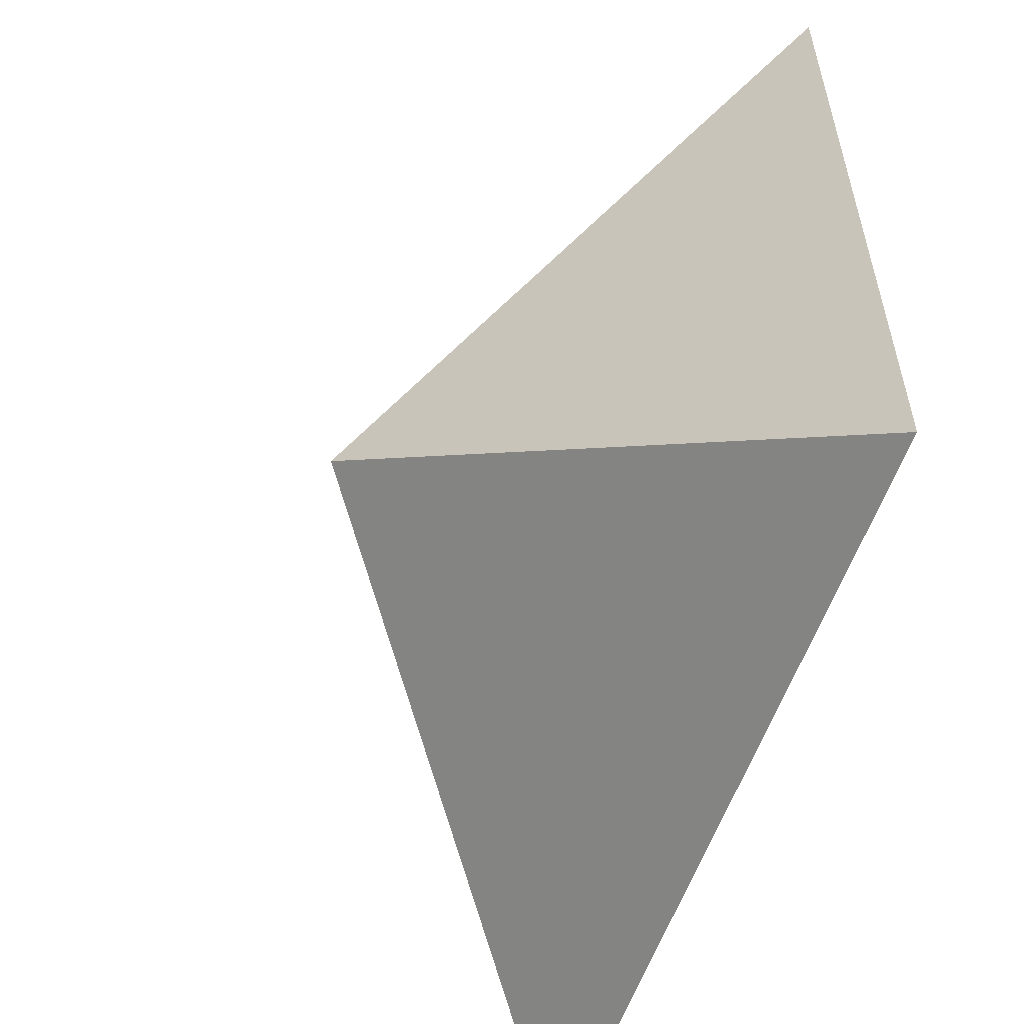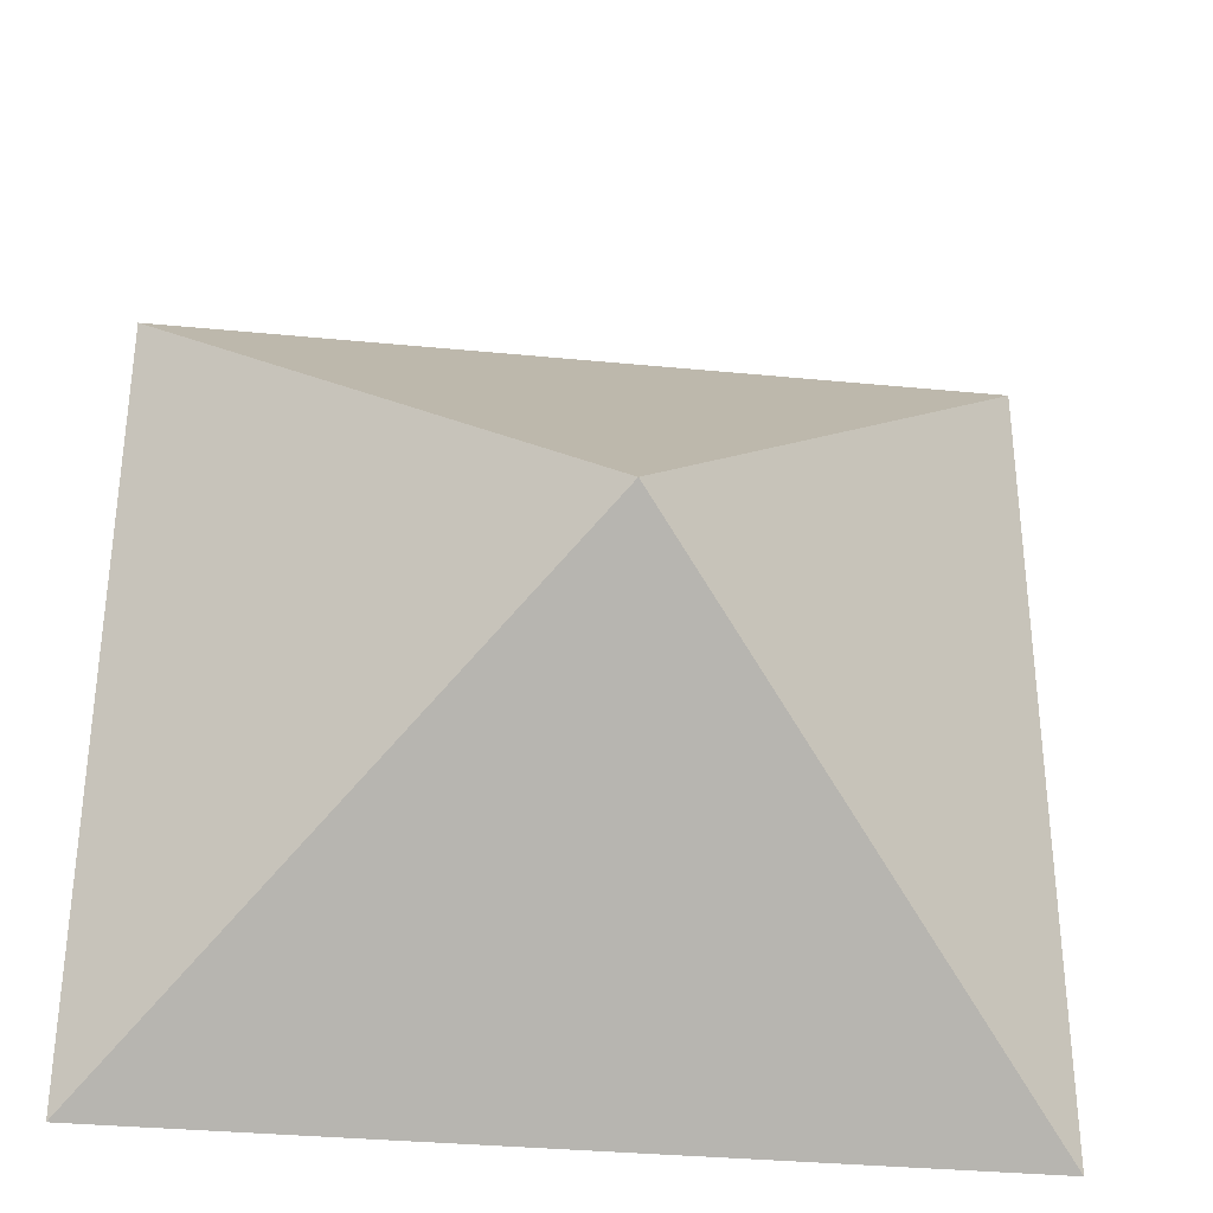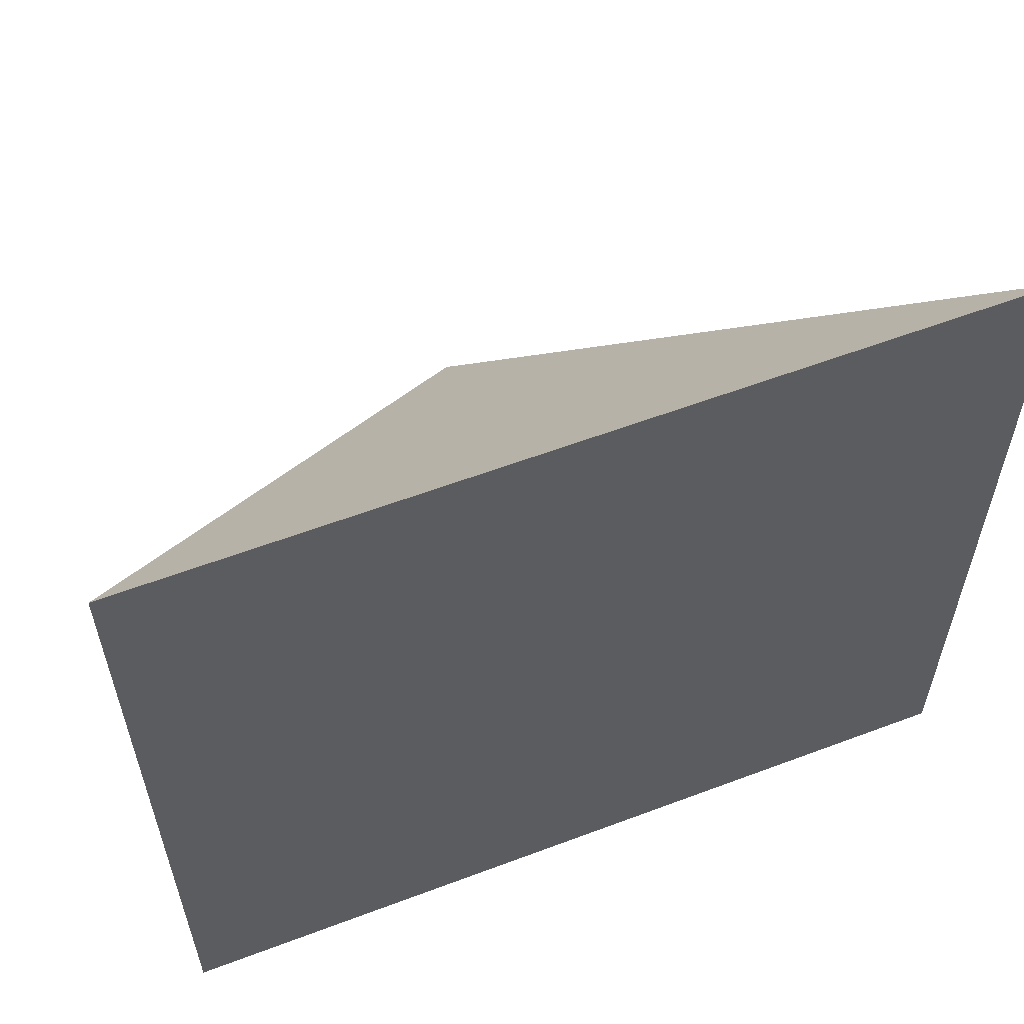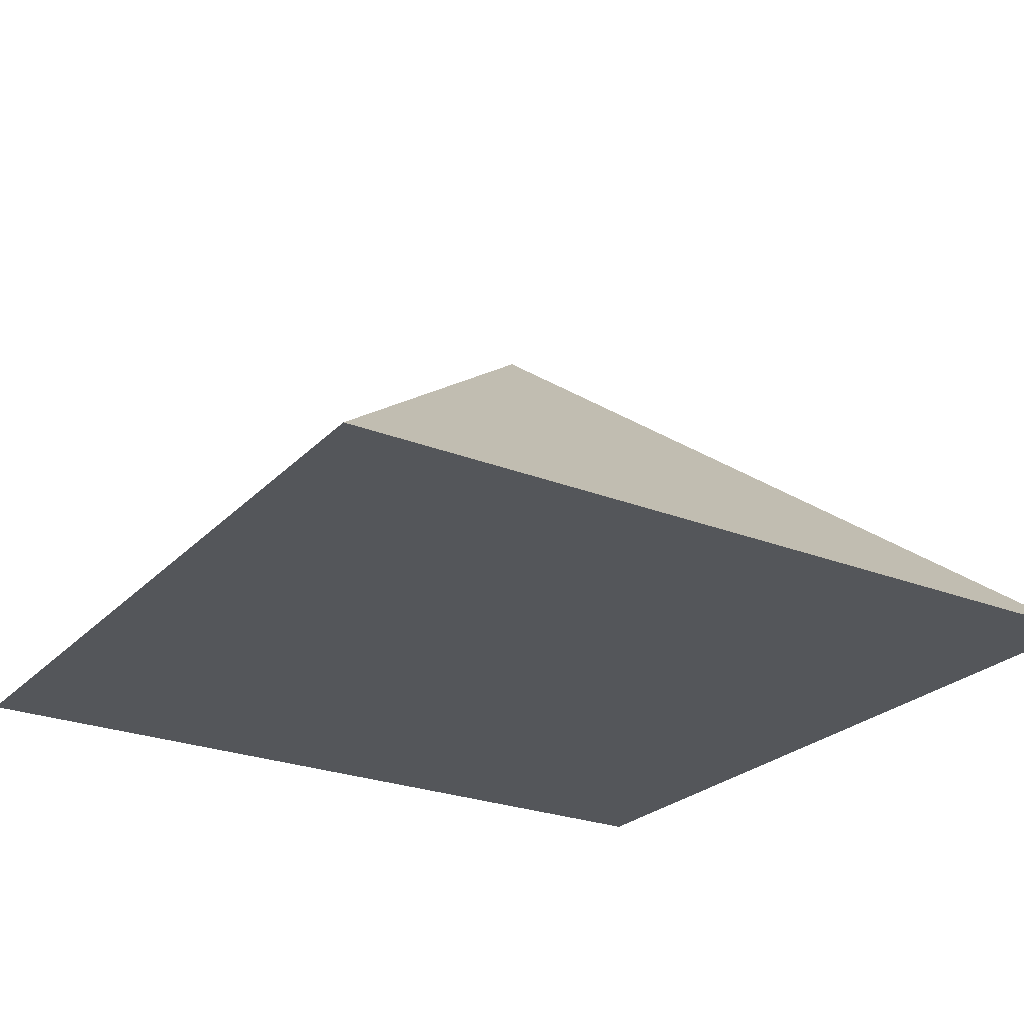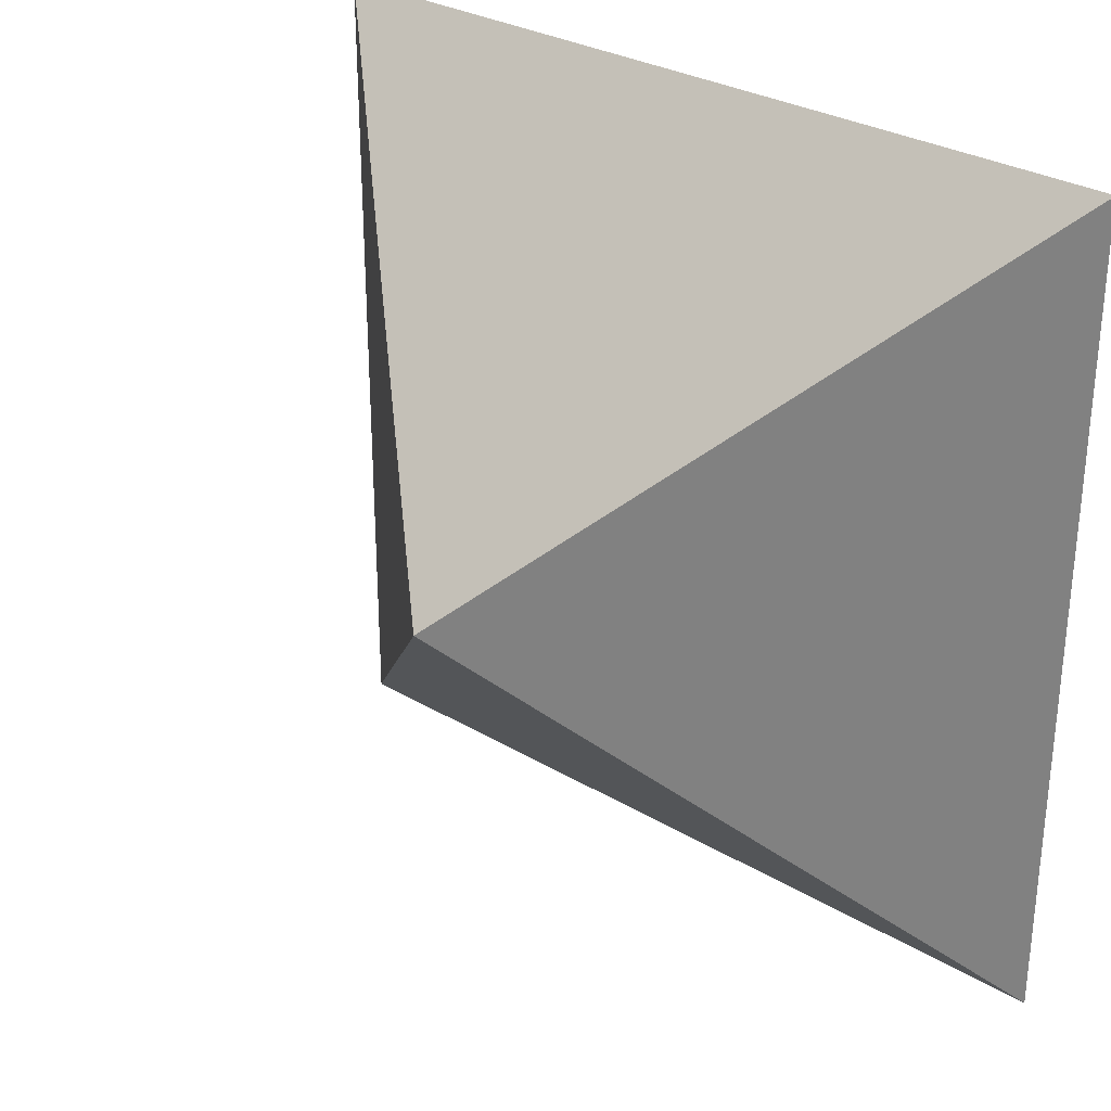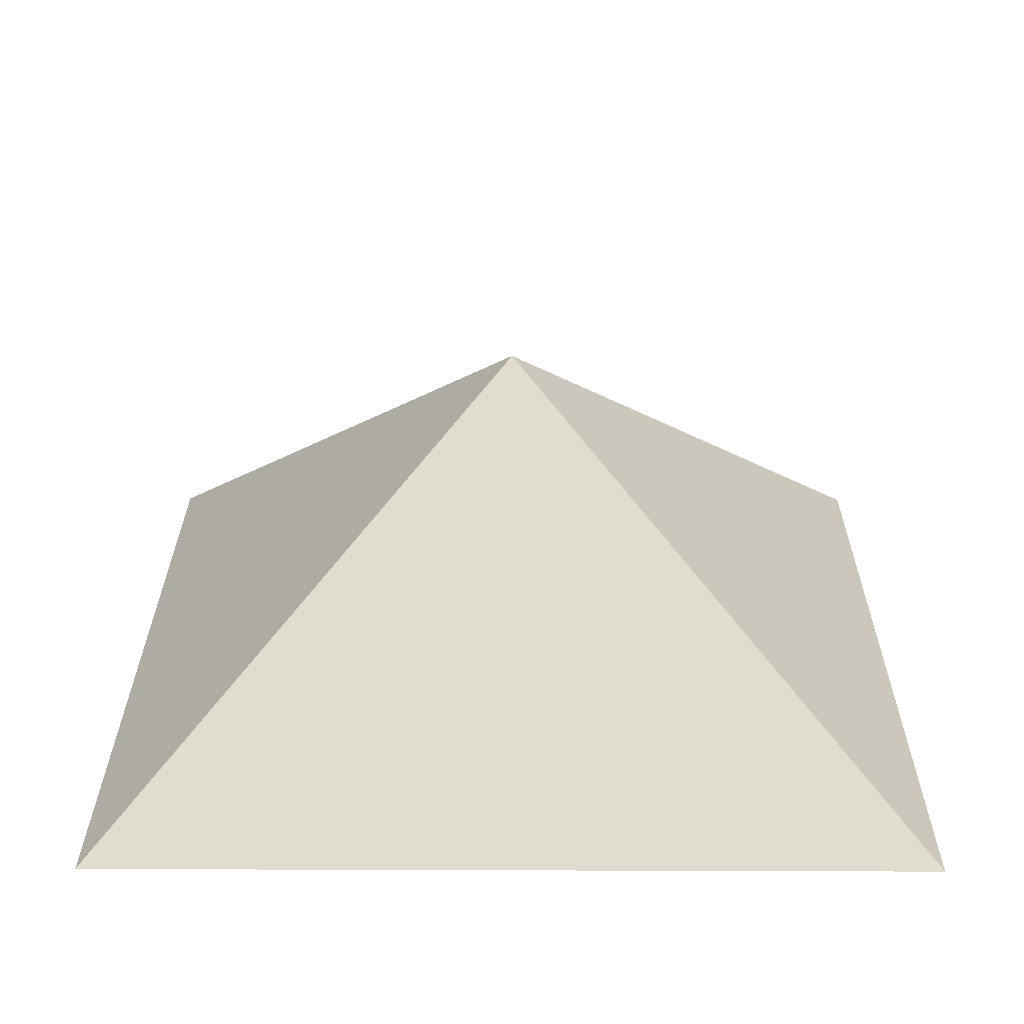
<metadata>
{"format":"obj","ext":"obj","renderer":"f3d","projection":"perspective","resolution":1024,"background":"white","views":[{"elev":-56.5,"azim":-108.6,"up":"+Z"},{"elev":-33.2,"azim":172.3,"up":"+Z"},{"elev":58.9,"azim":-21.2,"up":"+Z"},{"elev":-25.2,"azim":147.5,"up":"+Y"},{"elev":29.7,"azim":-138.8,"up":"+Z"},{"elev":26.8,"azim":-179.7,"up":"+Y"}]}
</metadata>
<code>
o Cube_Cube.001
v -3.551 0.4238 3.399
v 0 3.544 0
v -3.551 0.4238 -3.399
v 3.551 0.4238 3.399
v 3.551 0.4238 -3.399
f 1 2 3
f 3 2 5
f 5 2 4
f 4 2 1
f 3 5 4 1

</code>
